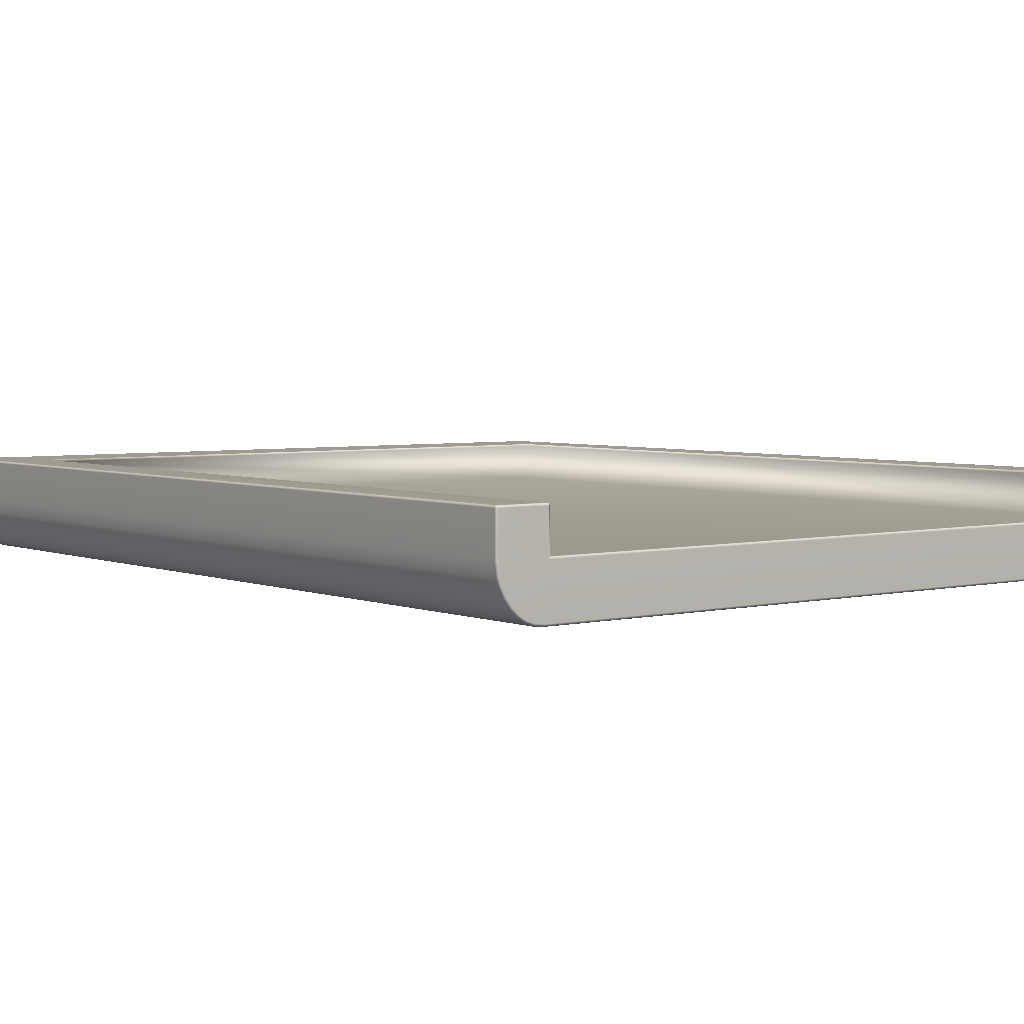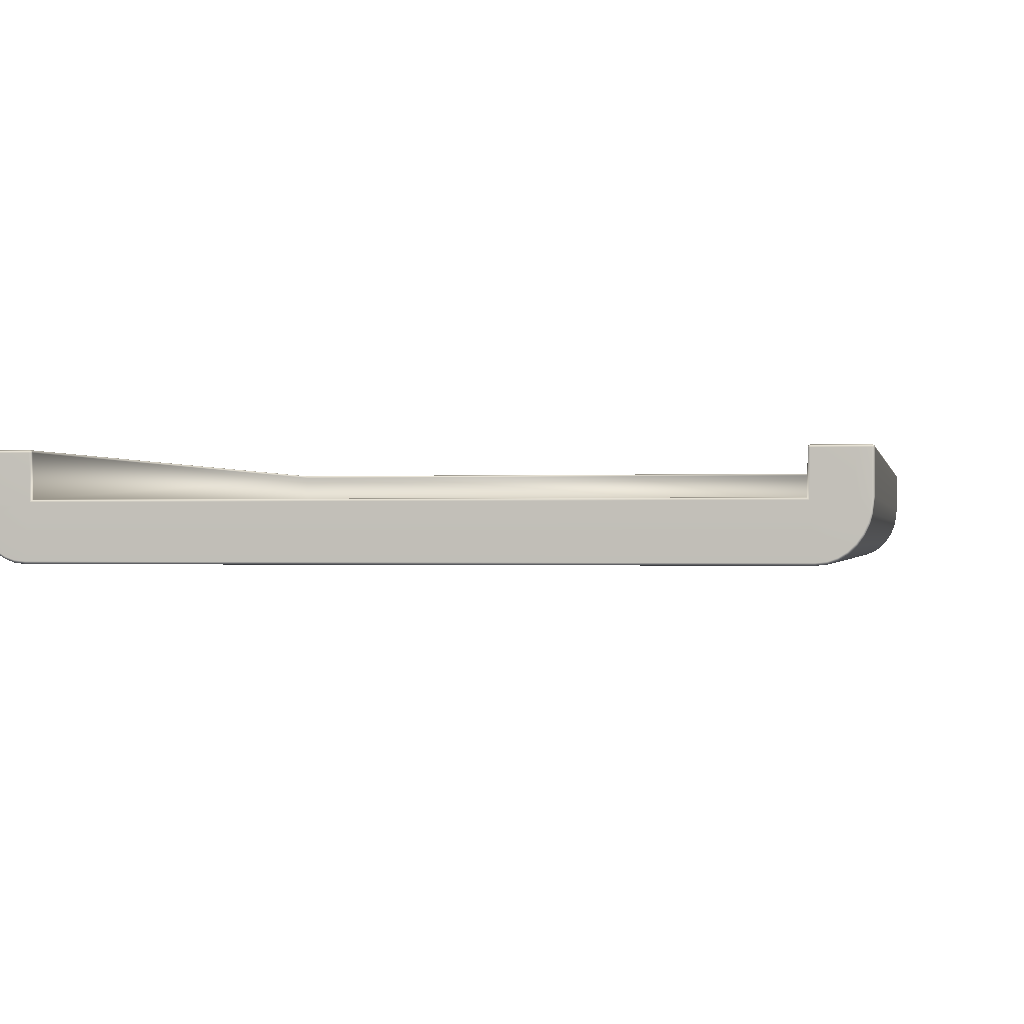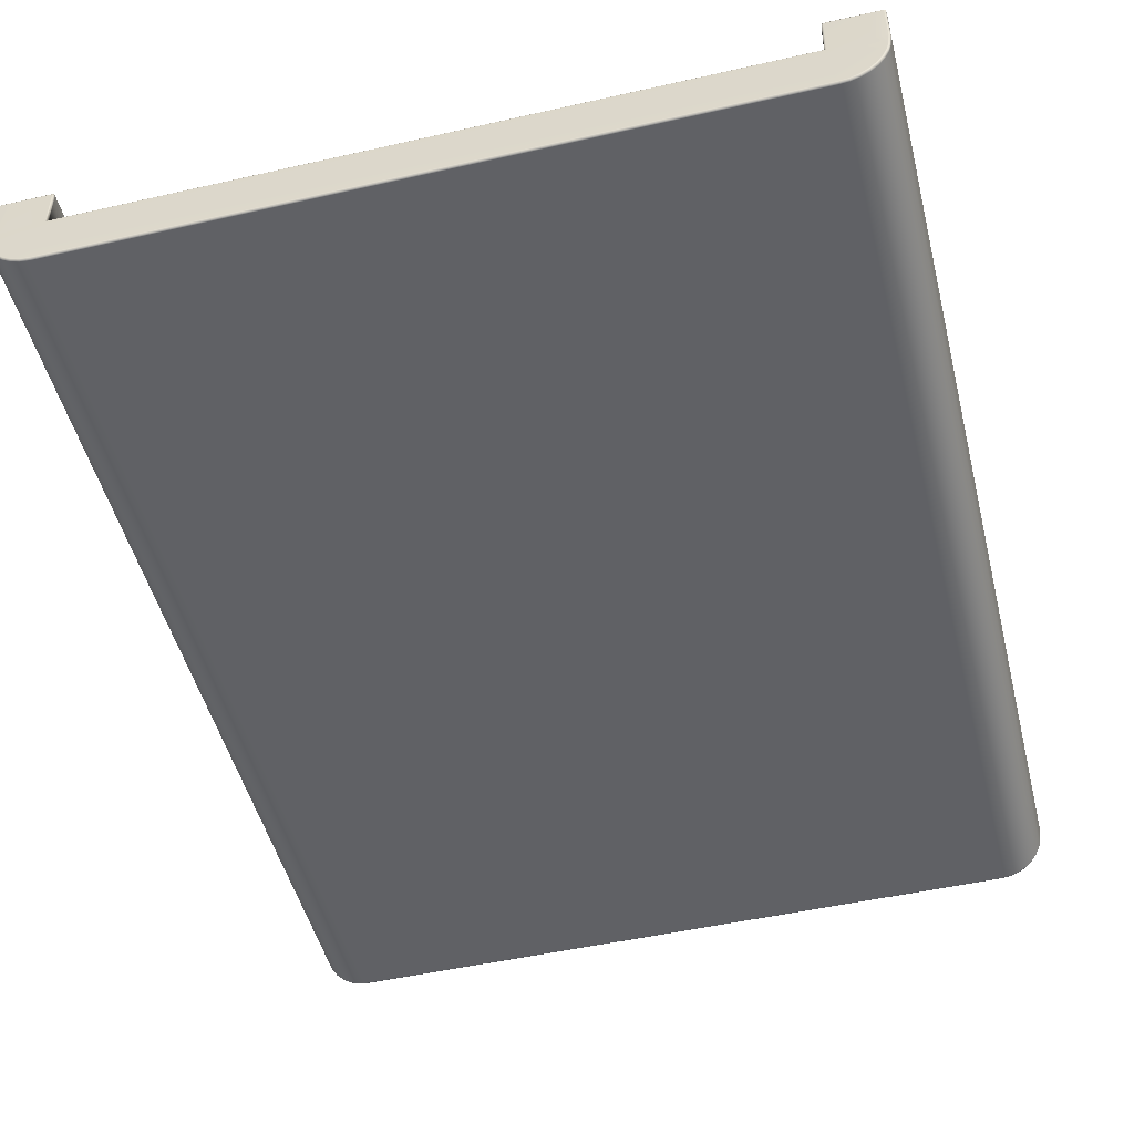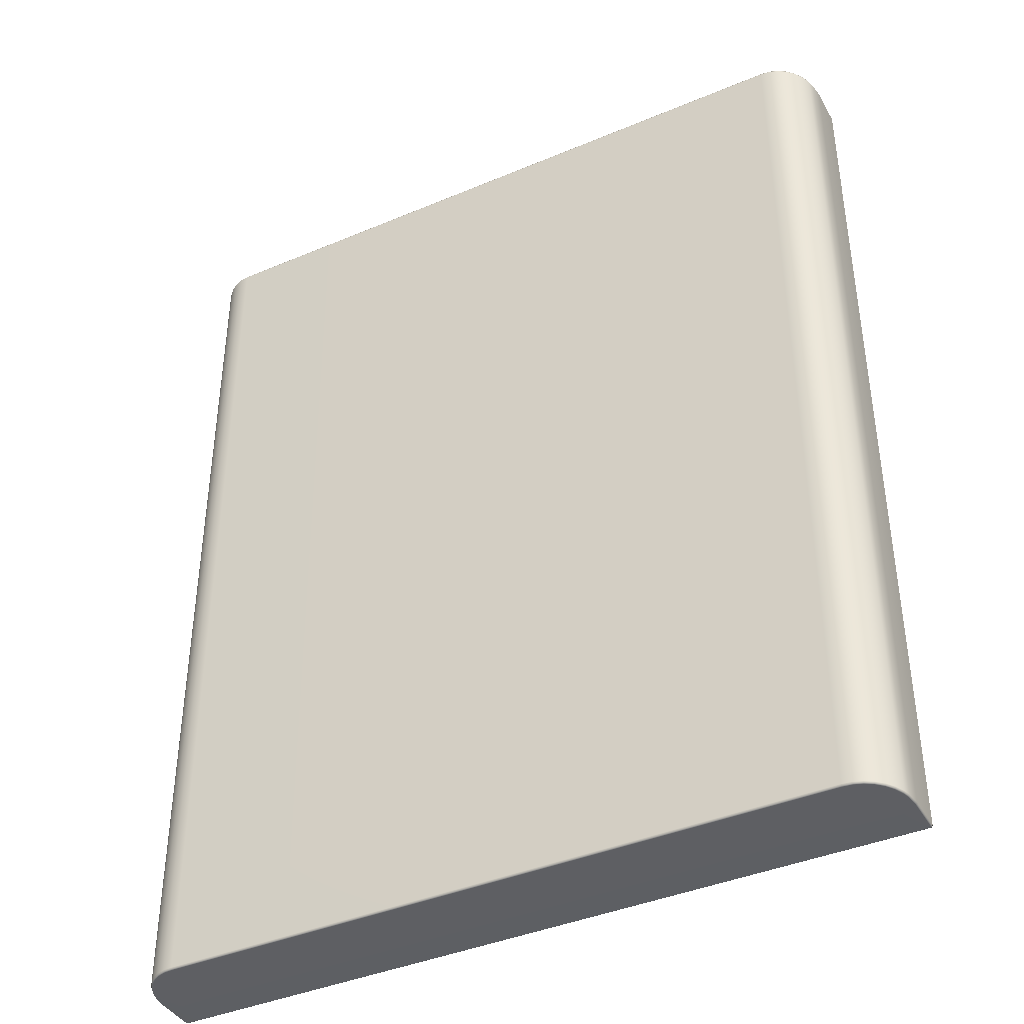
<metadata>
{"format":"obj","ext":"obj","renderer":"f3d","projection":"perspective","resolution":1024,"background":"white","views":[{"elev":4.1,"azim":-37.9,"up":"+Y"},{"elev":-0.6,"azim":10.6,"up":"+Y"},{"elev":-49.2,"azim":14.1,"up":"+Y"},{"elev":-40.7,"azim":27.3,"up":"+Z"}]}
</metadata>
<code>
g ENV_S09_StartingPlatform_HardCasing_Small_MO
v -0.1005 0.01262 -0.1238
v -0.1006 0.01218 -0.1039
v -0.1006 0.01218 -0.1238
v -0.1005 0.01262 -0.1039
v -0.1006 0.01218 0.1232
v -0.1005 0.01262 0.1232
v -0.1001 0.01281 -0.1238
v -0.1001 0.01281 -0.1039
v -0.1001 0.01281 0.1232
v -0.09666 0.01281 0.1232
v -0.09666 0.01281 -0.1039
v -0.09666 0.01281 -0.1238
v -0.08716 0.01281 0.1232
v -0.08716 0.01281 -0.1039
v -0.08716 0.01281 -0.1238
v -0.08678 0.01263 -0.1039
v -0.08678 0.01263 0.1232
v -0.08662 0.01218 -0.1039
v -0.08662 0.01218 0.1232
v -0.1006 0.001712 -0.1238
v -0.1006 0.01218 -0.1238
v -0.1006 0.01218 -0.1039
v -0.1006 0.001712 -0.1039
v -0.1002 -0.001846 -0.1238
v -0.1006 0.001712 0.1232
v -0.1006 0.01218 0.1232
v -0.1002 -0.001846 -0.1039
v -0.1002 -0.001846 0.1232
v -0.0997 -0.003846 -0.1039
v -0.0997 -0.003846 -0.1238
v -0.0997 -0.003846 0.1232
v -0.09857 -0.006356 -0.1039
v -0.09857 -0.006356 -0.1238
v -0.09857 -0.006356 0.1232
v -0.09704 -0.008557 -0.1039
v -0.09704 -0.008557 -0.1238
v -0.09704 -0.008557 0.1232
v -0.09519 -0.01036 -0.1039
v -0.09519 -0.01036 -0.1238
v -0.09519 -0.01036 0.1232
v -0.09307 -0.0117 -0.1039
v -0.09307 -0.0117 -0.1238
v -0.09307 -0.01171 0.1232
v -0.09077 -0.01253 -0.1039
v -0.09077 -0.01253 -0.1238
v -0.09077 -0.01253 0.1232
v -0.08821 -0.01281 -0.1039
v -0.08821 -0.01281 -0.1238
v -0.08821 -0.01281 0.1232
v 0.08821 -0.01281 -0.1238
v 0.08821 -0.01281 -0.1039
v 0.08821 -0.01281 0.1232
v 0.09077 -0.01253 -0.1238
v 0.09077 -0.01253 0.1232
v 0.09077 -0.01253 -0.1039
v 0.09307 -0.0117 -0.1238
v 0.09307 -0.01171 0.1232
v 0.09307 -0.0117 -0.1039
v 0.09519 -0.01036 -0.1238
v 0.09519 -0.01036 0.1232
v 0.09519 -0.01036 -0.1039
v 0.09704 -0.008557 -0.1238
v 0.09704 -0.008557 0.1232
v 0.09704 -0.008557 -0.1039
v 0.09857 -0.006356 -0.1238
v 0.09857 -0.006356 0.1232
v 0.09857 -0.006356 -0.1039
v 0.0997 -0.003846 -0.1238
v 0.0997 -0.003846 0.1232
v 0.0997 -0.003846 -0.1039
v 0.1002 -0.001846 -0.1238
v 0.1002 -0.001846 0.1232
v 0.1002 -0.001846 -0.1039
v 0.1006 0.001712 -0.1238
v 0.1006 0.001712 -0.1039
v 0.1006 0.001712 0.1232
v 0.1006 0.01218 -0.1039
v 0.1006 0.01218 -0.1238
v 0.1006 0.01218 0.1232
v -0.08662 0.01218 -0.1039
v -0.08646 0.001712 -0.1039
v -0.08646 0.001712 0.1232
v -0.08662 0.01218 0.1232
v -0.09077 -0.01253 -0.1238
v -0.08821 -0.01281 -0.1238
v -0.0882 -0.01262 -0.1243
v -0.09073 -0.01235 -0.1243
v -0.09307 -0.0117 -0.1238
v -0.09301 -0.01153 -0.1243
v -0.09519 -0.01036 -0.1238
v -0.0951 -0.01021 -0.1243
v -0.09704 -0.008557 -0.1238
v -0.09693 -0.008425 -0.1243
v -0.09857 -0.006356 -0.1238
v -0.09844 -0.006253 -0.1243
v -0.0997 -0.003846 -0.1238
v -0.09956 -0.003774 -0.1243
v -0.1002 -0.001846 -0.1238
v -0.1001 -0.0018 -0.1243
v -0.1006 0.001712 -0.1238
v -0.1005 0.001721 -0.1243
v -0.1006 0.01218 -0.1238
v -0.1005 0.01218 -0.1243
v -0.1005 0.01262 -0.1238
v -0.09286 -0.01112 -0.1245
v -0.09489 -0.009833 -0.1245
v -0.09666 -0.008106 -0.1245
v -0.09812 -0.006002 -0.1245
v -0.08699 0.001077 -0.1245
v -0.09066 -0.01191 -0.1245
v -0.0992 -0.003602 -0.1245
v -0.08819 -0.01218 -0.1245
v -0.09969 -0.00169 -0.1245
v 0.08819 -0.01218 -0.1245
v 0.0882 -0.01262 -0.1243
v -0.1001 0.001743 -0.1245
v -0.09661 0.001566 -0.1245
v 0.08699 0.001077 -0.1245
v 0.09066 -0.01191 -0.1245
v 0.08715 0.01218 -0.1245
v 0.09286 -0.01112 -0.1245
v 0.09073 -0.01235 -0.1243
v 0.09077 -0.01253 -0.1238
v 0.08821 -0.01281 -0.1238
v 0.09307 -0.0117 -0.1238
v 0.09301 -0.01153 -0.1243
v 0.09519 -0.01036 -0.1238
v 0.0951 -0.01021 -0.1243
v 0.09704 -0.008557 -0.1238
v 0.09489 -0.009833 -0.1245
v 0.09693 -0.008425 -0.1243
v 0.09857 -0.006356 -0.1238
v 0.09666 -0.008106 -0.1245
v 0.09844 -0.006253 -0.1243
v 0.0997 -0.003846 -0.1238
v 0.09812 -0.006002 -0.1245
v 0.09956 -0.003774 -0.1243
v 0.1002 -0.001846 -0.1238
v 0.0992 -0.003602 -0.1245
v 0.1001 -0.0018 -0.1243
v 0.09969 -0.00169 -0.1245
v 0.1005 0.001721 -0.1243
v 0.1006 0.001712 -0.1238
v 0.1006 0.01218 -0.1238
v 0.09661 0.001566 -0.1245
v 0.1001 0.001743 -0.1245
v 0.1005 0.01218 -0.1243
v 0.1005 0.01262 -0.1238
v 0.1001 0.01218 -0.1245
v 0.09666 0.01218 -0.1245
v 0.08716 0.01262 -0.1243
v 0.09666 0.01262 -0.1243
v 0.08716 0.01281 -0.1238
v 0.09666 0.01281 -0.1238
v 0.1001 0.01262 -0.1243
v 0.1001 0.01281 -0.1238
v 0.1004 0.01254 -0.1242
v -0.08715 0.01218 -0.1245
v -0.09666 0.01218 -0.1245
v -0.08716 0.01262 -0.1243
v -0.1001 0.01218 -0.1245
v -0.09666 0.01262 -0.1243
v -0.08716 0.01281 -0.1238
v -0.09666 0.01281 -0.1238
v -0.1001 0.01262 -0.1243
v -0.1001 0.01281 -0.1238
v -0.1004 0.01254 -0.1242
v -0.08662 0.01218 -0.1039
v 0.08646 0.001712 -0.1039
v -0.08646 0.001712 -0.1039
v 0.08662 0.01218 -0.1039
v -0.08678 0.01263 -0.1039
v 0.08678 0.01263 -0.1039
v -0.08716 0.01281 -0.1039
v 0.08716 0.01281 -0.1039
v -0.08716 0.01281 -0.1238
v 0.08716 0.01281 -0.1238
v -0.08716 0.01262 -0.1243
v 0.08716 0.01262 -0.1243
v -0.08715 0.01218 -0.1245
v 0.08715 0.01218 -0.1245
v -0.08646 0.001712 -0.1039
v 0.08646 0.001712 -0.1039
v 0.08646 0.001712 0.1232
v -0.08646 0.001712 0.1232
v -0.08821 -0.01281 -0.1238
v 0.08821 -0.01281 -0.1238
v 0.0882 -0.01262 -0.1243
v -0.0882 -0.01262 -0.1243
v -0.08819 -0.01218 0.1239
v 0.08819 -0.01218 0.1239
v 0.0882 -0.01262 0.1237
v -0.0882 -0.01262 0.1237
v 0.08821 -0.01281 0.1232
v -0.08821 -0.01281 0.1232
v 0.1005 0.01262 -0.1238
v 0.1006 0.01218 -0.1238
v 0.1006 0.01218 -0.1039
v 0.1005 0.01262 -0.1039
v 0.1006 0.01218 0.1232
v 0.1005 0.01262 0.1232
v 0.1001 0.01281 -0.1238
v 0.1001 0.01281 -0.1039
v 0.1001 0.01281 0.1232
v 0.09666 0.01281 0.1232
v 0.09666 0.01281 -0.1039
v 0.09666 0.01281 -0.1238
v 0.08716 0.01281 0.1232
v 0.08716 0.01281 -0.1039
v 0.08716 0.01281 -0.1238
v 0.08678 0.01263 -0.1039
v 0.08678 0.01263 0.1232
v 0.08662 0.01218 -0.1039
v 0.08662 0.01218 0.1232
v 0.08646 0.001712 0.1232
v 0.08646 0.001712 -0.1039
v 0.08716 0.01262 0.1237
v 0.08716 0.01281 0.1232
v 0.09666 0.01281 0.1232
v 0.08678 0.01263 0.1232
v 0.09666 0.01262 0.1237
v 0.1001 0.01281 0.1232
v 0.1001 0.01262 0.1237
v 0.1005 0.01262 0.1232
v 0.09666 0.01218 0.1239
v 0.08685 0.01254 0.1236
v 0.08677 0.01218 0.1237
v 0.08662 0.01218 0.1232
v 0.08715 0.01218 0.1239
v 0.08662 0.001526 0.1237
v 0.08646 0.001712 0.1232
v -0.08646 0.001712 0.1232
v 0.08699 0.001077 0.1239
v -0.08662 0.001526 0.1237
v -0.08662 0.01218 0.1232
v 0.09661 0.001566 0.1239
v -0.08677 0.01218 0.1237
v -0.08678 0.01263 0.1232
v -0.08699 0.001077 0.1239
v 0.09969 -0.00169 0.1239
v 0.08819 -0.01218 0.1239
v 0.1001 0.001743 0.1239
v 0.1001 0.01218 0.1239
v 0.1005 0.001721 0.1237
v 0.1005 0.01218 0.1237
v 0.1004 0.01254 0.1236
v 0.1006 0.01218 0.1232
v 0.1006 0.001712 0.1232
v 0.1001 -0.0018 0.1237
v 0.1002 -0.001846 0.1232
v 0.0997 -0.003846 0.1232
v 0.09956 -0.003774 0.1237
v 0.09857 -0.006356 0.1232
v 0.0992 -0.003602 0.1239
v 0.09844 -0.006253 0.1237
v 0.09704 -0.008557 0.1232
v 0.09812 -0.006002 0.1239
v 0.09693 -0.008425 0.1237
v 0.09519 -0.01036 0.1232
v 0.09666 -0.008106 0.1239
v 0.0951 -0.01021 0.1237
v 0.09307 -0.01171 0.1232
v 0.09489 -0.009833 0.1239
v 0.09301 -0.01153 0.1237
v 0.09077 -0.01253 0.1232
v 0.09286 -0.01112 0.1239
v 0.09073 -0.01235 0.1237
v 0.08821 -0.01281 0.1232
v 0.0882 -0.01262 0.1237
v 0.09066 -0.01191 0.1239
v -0.08819 -0.01218 0.1239
v -0.09066 -0.01191 0.1239
v -0.0882 -0.01262 0.1237
v -0.09286 -0.01112 0.1239
v -0.09489 -0.009833 0.1239
v -0.09073 -0.01235 0.1237
v -0.08821 -0.01281 0.1232
v -0.09077 -0.01253 0.1232
v -0.09301 -0.01153 0.1237
v -0.09307 -0.01171 0.1232
v -0.0951 -0.01021 0.1237
v -0.09519 -0.01036 0.1232
v -0.09666 -0.008106 0.1239
v -0.09693 -0.008425 0.1237
v -0.09704 -0.008557 0.1232
v -0.09812 -0.006002 0.1239
v -0.09844 -0.006253 0.1237
v -0.09857 -0.006356 0.1232
v -0.0992 -0.003602 0.1239
v -0.09956 -0.003774 0.1237
v -0.0997 -0.003846 0.1232
v -0.09969 -0.00169 0.1239
v -0.1001 -0.0018 0.1237
v -0.1002 -0.001846 0.1232
v -0.1005 0.001721 0.1237
v -0.1006 0.001712 0.1232
v -0.1001 0.001743 0.1239
v -0.09661 0.001566 0.1239
v -0.1005 0.01218 0.1237
v -0.1006 0.01218 0.1232
v -0.1005 0.01262 0.1232
v -0.08715 0.01218 0.1239
v -0.08716 0.01262 0.1237
v -0.09666 0.01218 0.1239
v -0.1001 0.01218 0.1239
v -0.08685 0.01254 0.1236
v -0.08716 0.01281 0.1232
v -0.09666 0.01281 0.1232
v -0.09666 0.01262 0.1237
v -0.1001 0.01281 0.1232
v -0.1001 0.01262 0.1237
v -0.1004 0.01254 0.1236
g ENV_S09_StartingPlatform_HardCasing_Small_MO_0
f 3 2 1
f 2 4 1
f 2 5 4
f 5 6 4
f 1 4 7
f 4 6 8
f 4 8 7
f 6 9 8
f 8 9 10
f 7 8 11
f 11 8 10
f 12 7 11
f 11 10 13
f 12 11 14
f 14 11 13
f 15 12 14
f 16 14 13
f 17 16 13
f 16 17 18
f 17 19 18
f 22 21 20
f 23 22 20
f 20 24 23
f 23 25 22
f 25 26 22
f 23 27 25
f 24 27 23
f 27 28 25
f 29 27 24
f 28 27 29
f 30 29 24
f 31 28 29
f 32 29 30
f 31 29 32
f 33 32 30
f 34 31 32
f 35 32 33
f 34 32 35
f 36 35 33
f 37 34 35
f 38 35 36
f 37 35 38
f 39 38 36
f 40 37 38
f 41 38 39
f 40 38 41
f 42 41 39
f 43 40 41
f 44 41 42
f 43 41 44
f 45 44 42
f 46 43 44
f 47 44 45
f 46 44 47
f 48 47 45
f 49 46 47
f 48 50 47
f 47 51 49
f 50 51 47
f 51 52 49
f 51 50 53
f 54 52 51
f 55 51 53
f 55 54 51
f 55 53 56
f 57 54 55
f 58 55 56
f 58 57 55
f 58 56 59
f 60 57 58
f 61 58 59
f 61 60 58
f 61 59 62
f 63 60 61
f 64 61 62
f 64 63 61
f 64 62 65
f 66 63 64
f 67 64 65
f 67 66 64
f 67 65 68
f 69 66 67
f 70 67 68
f 70 69 67
f 70 68 71
f 72 69 70
f 73 70 71
f 73 72 70
f 73 71 74
f 72 73 75
f 75 73 74
f 76 72 75
f 77 75 74
f 76 75 77
f 78 77 74
f 79 76 77
f 82 81 80
f 83 82 80
f 86 85 84
f 87 86 84
f 87 84 88
f 89 87 88
f 89 88 90
f 91 89 90
f 91 90 92
f 93 91 92
f 93 92 94
f 95 93 94
f 95 94 96
f 97 95 96
f 97 96 98
f 99 97 98
f 99 98 100
f 101 99 100
f 101 100 102
f 103 101 102
f 103 102 104
f 105 89 91
f 106 91 93
f 106 105 91
f 107 93 95
f 107 106 93
f 108 95 97
f 108 107 95
f 107 109 106
f 109 105 106
f 109 107 108
f 105 109 110
f 105 110 89
f 111 109 108
f 111 108 97
f 110 87 89
f 111 97 99
f 110 112 87
f 109 112 110
f 112 86 87
f 113 111 99
f 109 111 113
f 113 99 101
f 112 114 86
f 114 115 86
f 116 113 101
f 116 101 103
f 117 113 116
f 117 109 113
f 118 114 112
f 109 118 112
f 114 118 119
f 120 118 109
f 118 121 119
f 115 114 122
f 114 119 122
f 115 122 123
f 124 115 123
f 123 122 125
f 122 119 126
f 122 126 125
f 119 121 126
f 125 126 127
f 126 128 127
f 126 121 128
f 127 128 129
f 121 130 128
f 121 118 130
f 128 131 129
f 128 130 131
f 129 131 132
f 130 133 131
f 118 133 130
f 131 134 132
f 131 133 134
f 132 134 135
f 133 136 134
f 133 118 136
f 134 137 135
f 134 136 137
f 135 137 138
f 136 139 137
f 118 139 136
f 137 140 138
f 137 139 140
f 139 118 141
f 139 141 140
f 138 140 142
f 143 138 142
f 143 142 144
f 118 145 141
f 118 120 145
f 140 141 146
f 142 140 146
f 141 145 146
f 142 147 144
f 142 146 147
f 144 147 148
f 146 145 149
f 146 149 147
f 120 150 145
f 145 150 149
f 150 120 151
f 152 150 151
f 149 150 152
f 152 151 153
f 154 152 153
f 155 149 152
f 155 152 154
f 149 155 147
f 156 155 154
f 155 156 148
f 147 157 148
f 157 155 148
f 155 157 147
f 158 120 109
f 158 109 117
f 159 158 117
f 158 159 160
f 159 117 161
f 117 116 161
f 161 116 103
f 159 162 160
f 159 161 162
f 160 162 163
f 162 164 163
f 161 165 162
f 162 165 164
f 165 161 103
f 165 166 164
f 166 165 104
f 167 103 104
f 165 167 104
f 167 165 103
f 170 169 168
f 169 171 168
f 168 171 172
f 171 173 172
f 172 173 174
f 173 175 174
f 174 175 176
f 175 177 176
f 176 177 178
f 177 179 178
f 178 179 180
f 179 181 180
f 184 183 182
f 185 184 182
f 188 187 186
f 189 188 186
f 192 191 190
f 193 192 190
f 194 192 193
f 195 194 193
f 198 197 196
f 199 198 196
f 200 198 199
f 201 200 199
f 199 196 202
f 201 199 203
f 203 199 202
f 204 201 203
f 204 203 205
f 203 202 206
f 203 206 205
f 202 207 206
f 205 206 208
f 206 207 209
f 206 209 208
f 207 210 209
f 209 211 208
f 211 212 208
f 212 211 213
f 214 212 213
f 215 214 213
f 216 215 213
f 219 218 217
f 217 218 220
f 221 219 217
f 219 221 222
f 221 223 222
f 222 223 224
f 221 217 225
f 221 225 223
f 226 217 220
f 226 220 227
f 226 227 217
f 220 228 227
f 217 229 225
f 227 229 217
f 227 228 230
f 228 231 230
f 230 231 232
f 229 227 233
f 227 230 233
f 234 230 232
f 233 230 234
f 232 235 234
f 229 233 236
f 225 229 236
f 235 237 234
f 235 238 237
f 239 233 234
f 234 237 239
f 236 233 240
f 241 233 239
f 225 236 242
f 236 240 242
f 243 225 242
f 225 243 223
f 243 242 244
f 242 240 244
f 223 243 245
f 245 243 244
f 246 223 245
f 223 246 224
f 246 245 224
f 245 247 224
f 247 245 248
f 245 244 248
f 244 249 248
f 240 249 244
f 249 250 248
f 250 249 251
f 249 252 251
f 249 240 252
f 251 252 253
f 240 254 252
f 233 254 240
f 252 255 253
f 252 254 255
f 253 255 256
f 254 257 255
f 254 233 257
f 255 258 256
f 255 257 258
f 256 258 259
f 257 260 258
f 233 260 257
f 258 261 259
f 258 260 261
f 259 261 262
f 260 263 261
f 260 233 263
f 261 264 262
f 261 263 264
f 262 264 265
f 233 266 263
f 263 266 264
f 264 267 265
f 264 266 267
f 265 267 268
f 267 269 268
f 266 233 270
f 266 270 267
f 267 270 269
f 233 241 270
f 270 241 269
f 271 241 239
f 271 239 272
f 271 272 273
f 239 274 272
f 274 239 275
f 272 276 273
f 272 274 276
f 273 276 277
f 276 278 277
f 274 279 276
f 276 279 278
f 274 275 279
f 279 280 278
f 279 281 280
f 275 281 279
f 281 282 280
f 275 283 281
f 239 283 275
f 281 284 282
f 283 284 281
f 284 285 282
f 283 286 284
f 283 239 286
f 284 287 285
f 286 287 284
f 287 288 285
f 286 289 287
f 239 289 286
f 287 290 288
f 289 290 287
f 290 291 288
f 289 292 290
f 289 239 292
f 290 293 291
f 292 293 290
f 293 294 291
f 294 293 295
f 296 294 295
f 293 292 297
f 295 293 297
f 239 298 292
f 292 298 297
f 295 299 296
f 299 300 296
f 300 299 301
f 239 302 298
f 237 302 239
f 302 237 303
f 302 304 298
f 298 304 297
f 302 303 304
f 297 305 295
f 305 299 295
f 304 305 297
f 237 306 303
f 238 306 237
f 303 306 238
f 307 303 238
f 307 308 303
f 308 309 303
f 303 309 304
f 309 308 310
f 305 304 311
f 304 309 311
f 311 309 310
f 305 311 299
f 311 310 301
f 299 312 301
f 311 312 299
f 312 311 301

</code>
